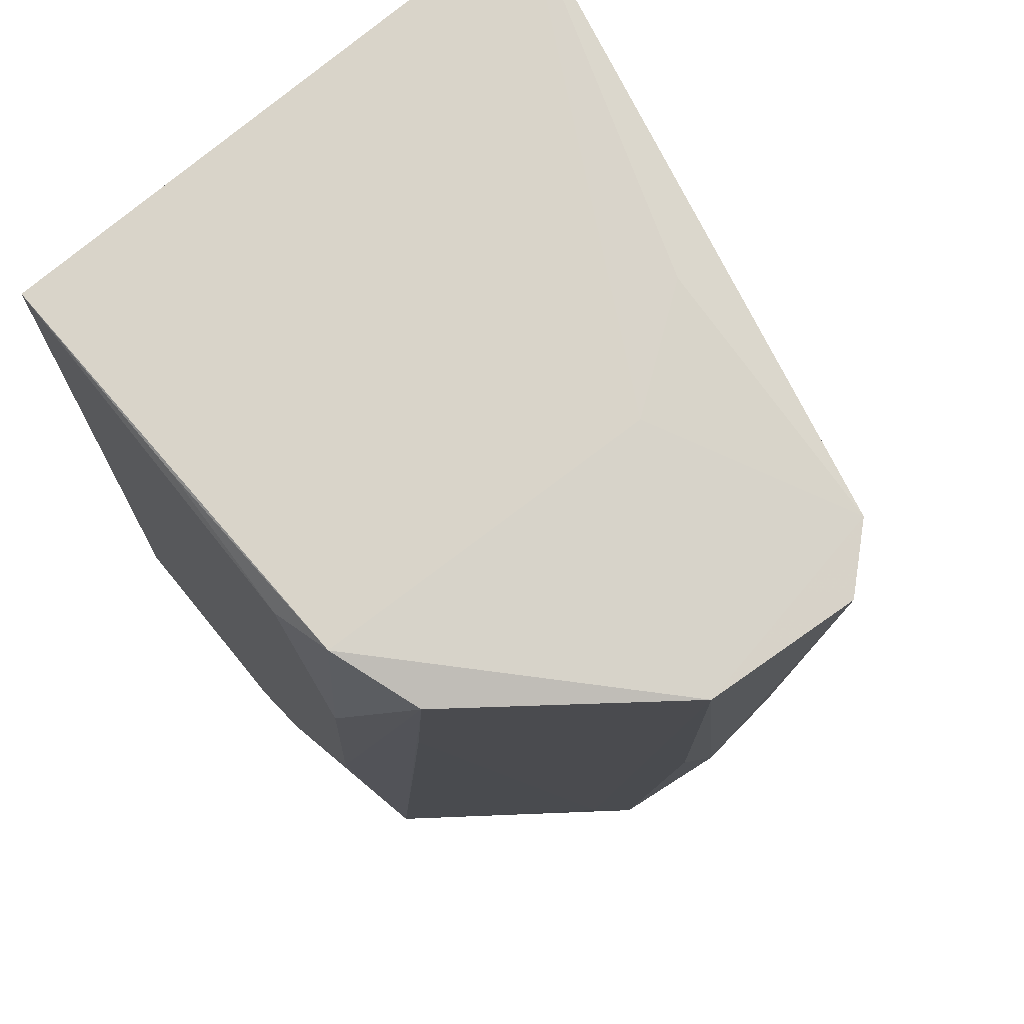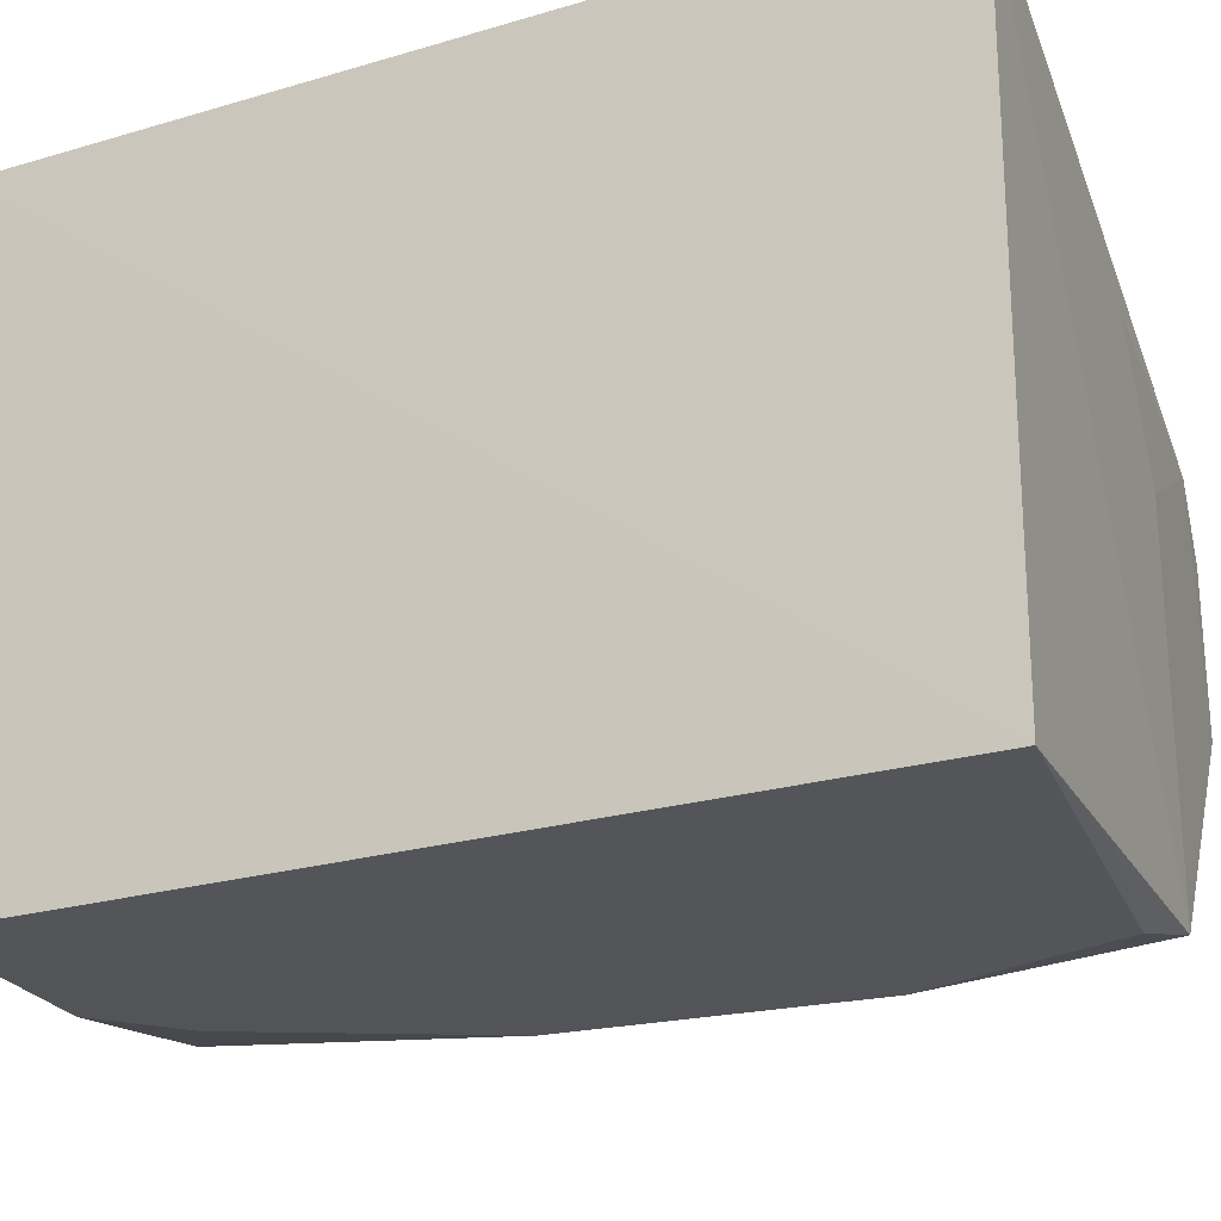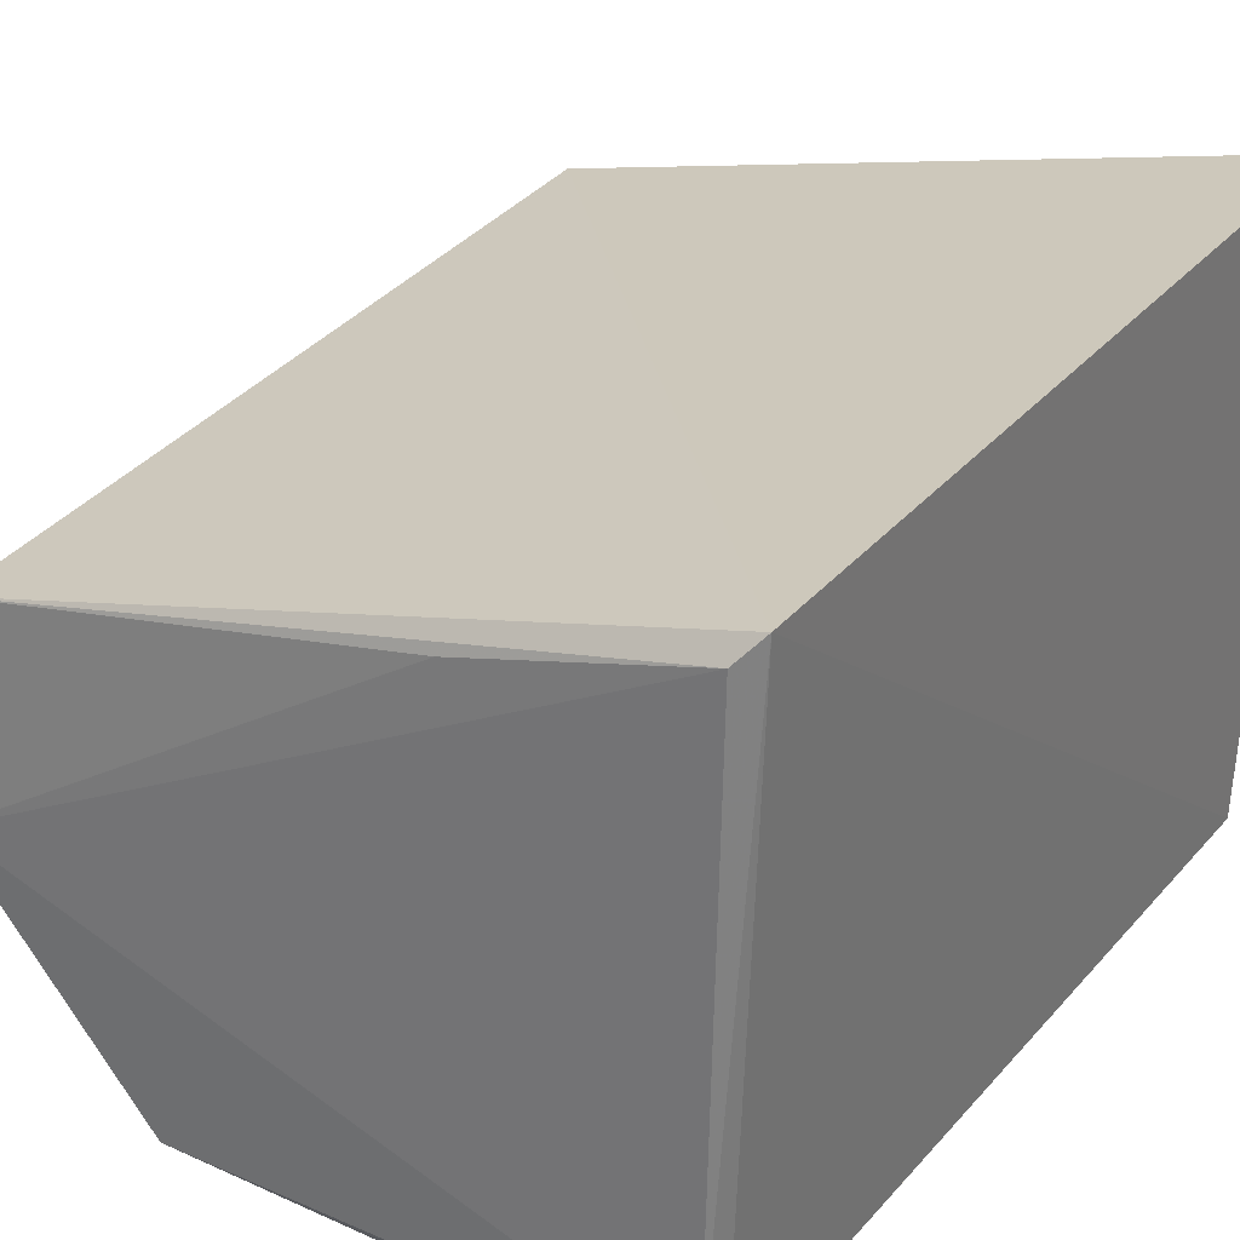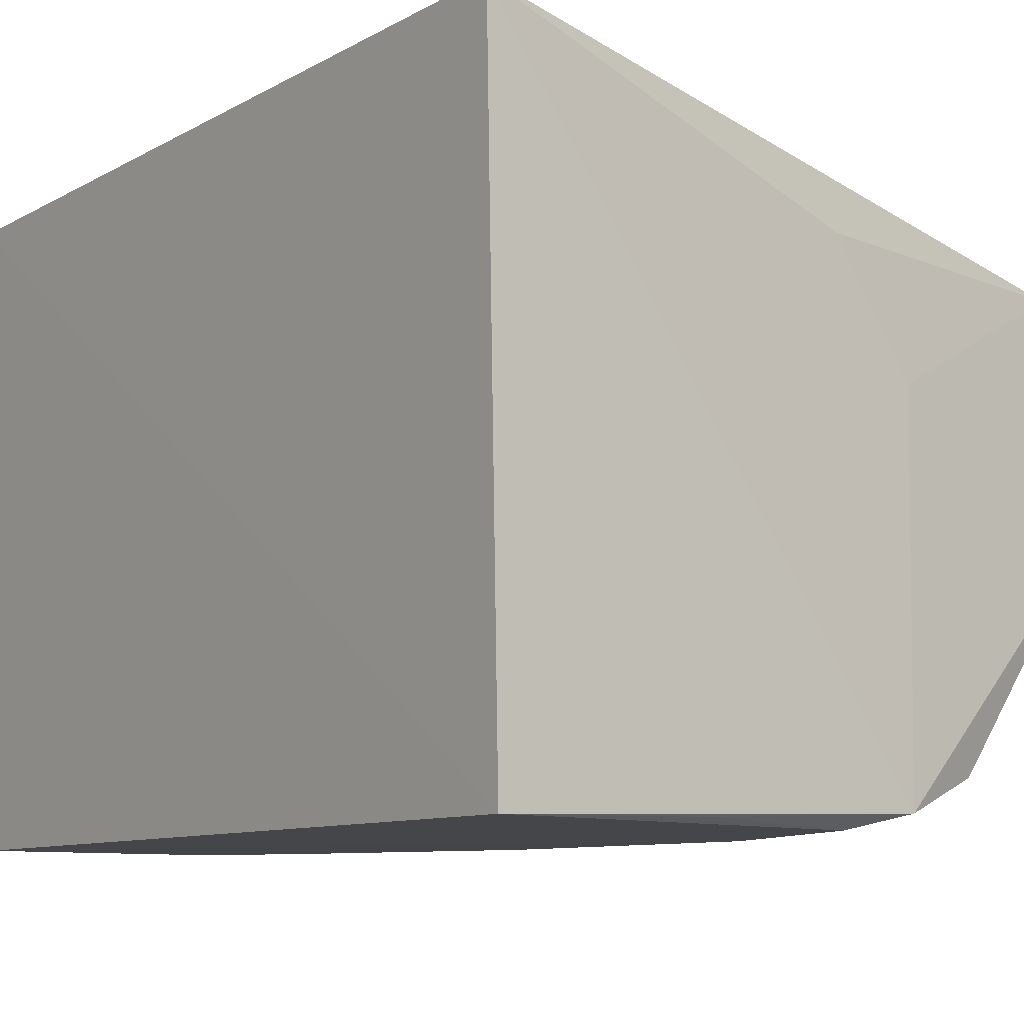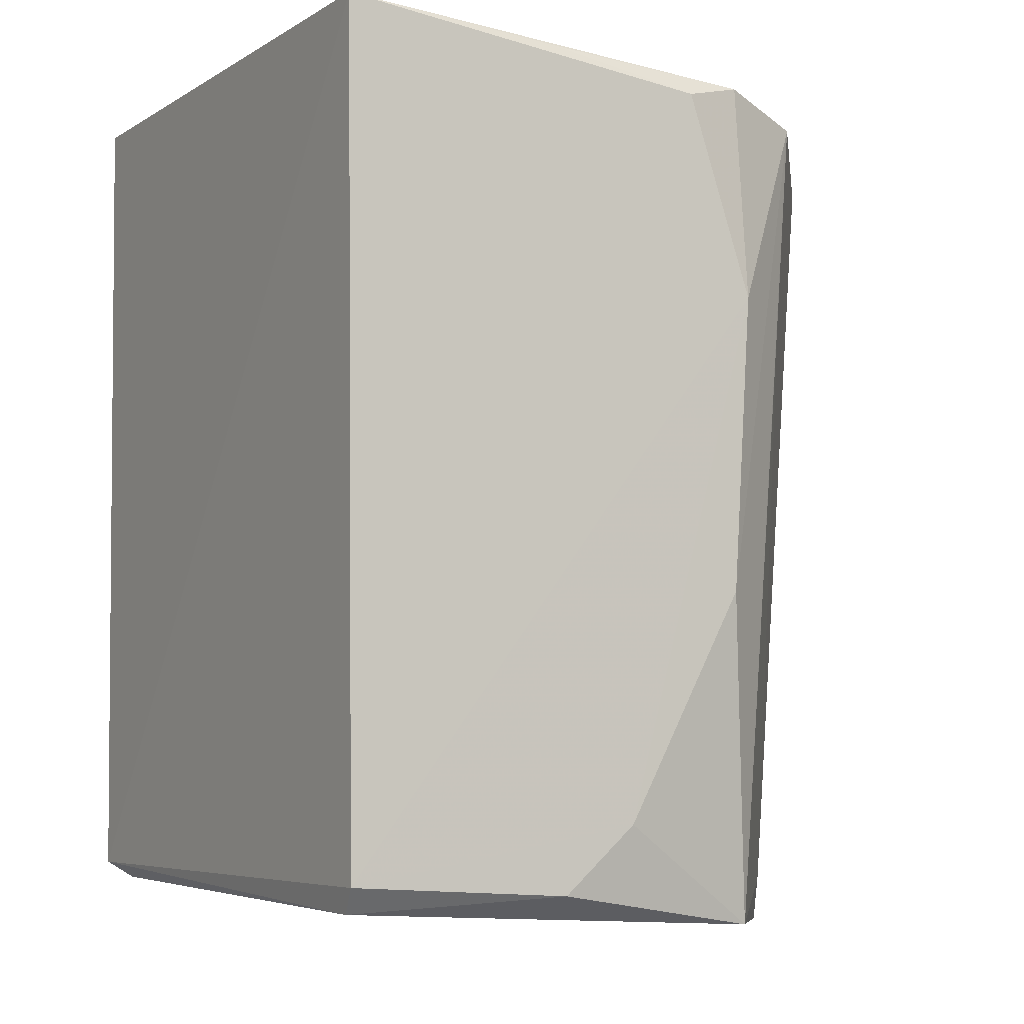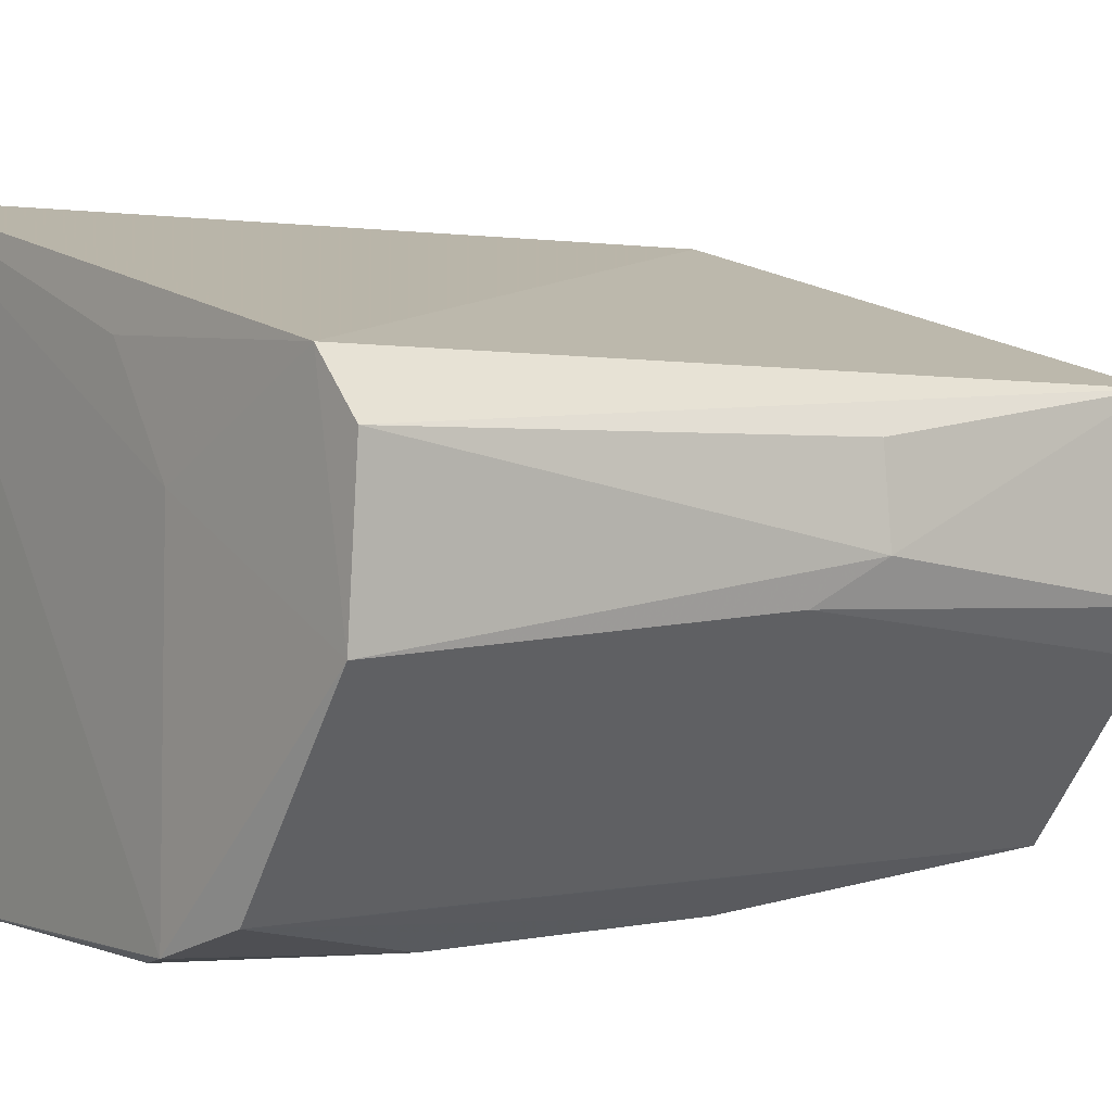
<metadata>
{"format":"obj","ext":"obj","renderer":"f3d","projection":"perspective","resolution":1024,"background":"white","views":[{"elev":72.2,"azim":-129.2,"up":"+Y"},{"elev":-23.8,"azim":115.0,"up":"+Z"},{"elev":30.3,"azim":32.9,"up":"+Z"},{"elev":-9.2,"azim":143.3,"up":"+Z"},{"elev":-6.0,"azim":151.3,"up":"+Y"},{"elev":2.5,"azim":-121.6,"up":"+Z"}]}
</metadata>
<code>
v -0.06927 0.01486 0.0381
v -0.06936 -0.01829 0.03743
v -0.06991 0.01461 0.01351
v -0.08748 0.01354 0.01408
v -0.09773 0.01211 0.03022
v -0.07911 -0.01882 0.01346
v -0.09562 0.01239 0.03254
v -0.0702 -0.01826 0.01342
v -0.08764 0.004781 0.01347
v -0.0944 -0.02014 0.03147
v -0.08779 0.01342 0.02835
v -0.09729 0.01225 0.02374
v -0.08498 0.01285 0.01349
v -0.08827 -0.02028 0.01509
v -0.08443 0.01363 0.033
v -0.09106 0.01258 0.01542
v -0.09687 -0.006988 0.02617
v -0.07875 0.01397 0.0137
v -0.08692 -0.007101 0.0135
v -0.07041 -0.01927 0.0143
v -0.09399 -0.01898 0.02243
v -0.09646 -0.006963 0.02985
v -0.08206 -0.0162 0.01347
v -0.07016 -0.01893 0.03649
v -0.09047 0.004981 0.01539
v -0.09663 -0.003986 0.02458
v -0.09487 -0.02082 0.02404
v -0.07834 -0.01946 0.03442
f 1 2 3
f 1 3 4
f 7 2 1
f 8 3 2
f 10 7 5
f 10 2 7
f 11 1 4
f 12 5 7
f 12 11 4
f 12 7 11
f 13 9 4
f 13 3 8
f 13 8 9
f 15 11 7
f 15 7 1
f 15 1 11
f 16 12 4
f 16 4 9
f 17 5 12
f 18 13 4
f 18 4 3
f 18 3 13
f 19 16 9
f 19 14 16
f 20 14 6
f 20 6 8
f 20 8 2
f 22 17 10
f 22 10 5
f 22 5 17
f 23 19 9
f 23 6 14
f 23 14 19
f 23 9 8
f 23 8 6
f 24 20 2
f 24 2 10
f 25 16 14
f 25 14 21
f 25 21 12
f 25 12 16
f 26 17 12
f 26 12 21
f 27 21 14
f 27 10 17
f 27 26 21
f 27 17 26
f 27 14 20
f 27 20 24
f 28 27 24
f 28 24 10
f 28 10 27

</code>
